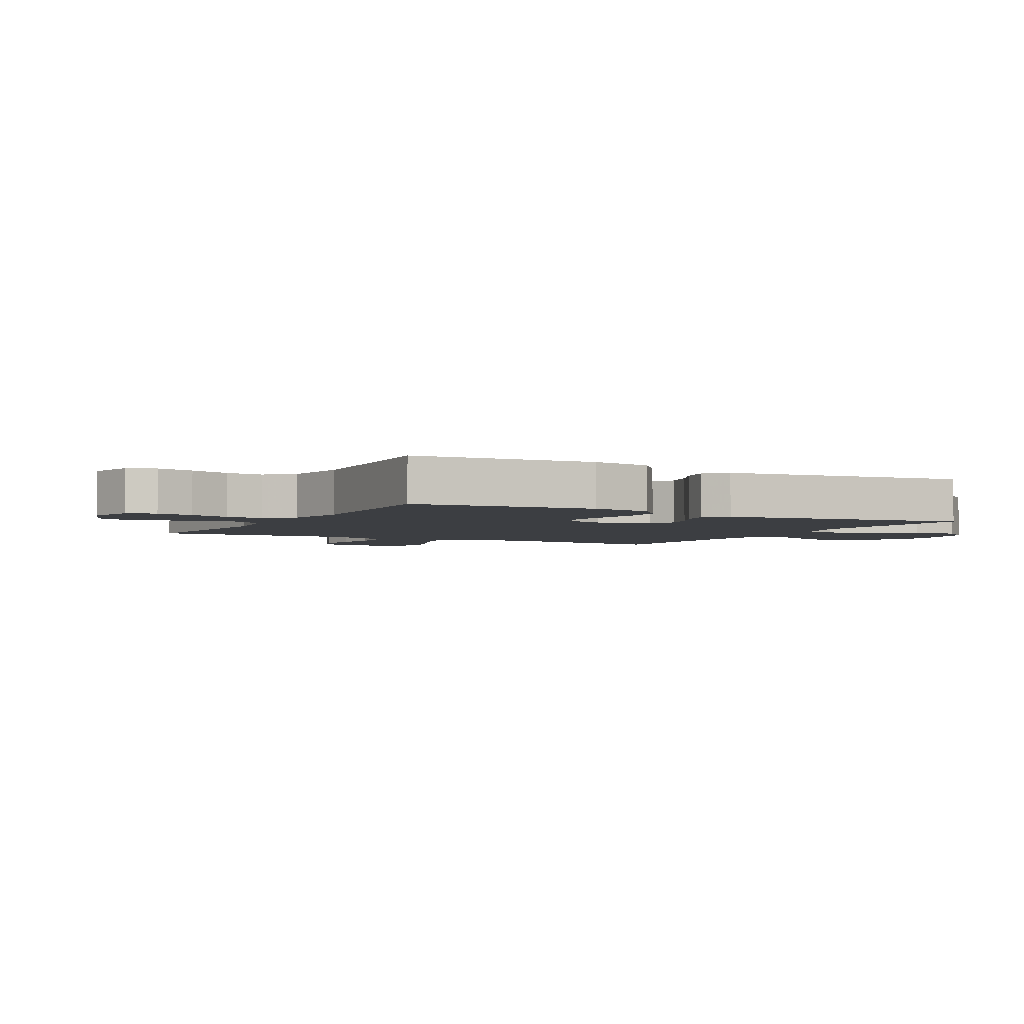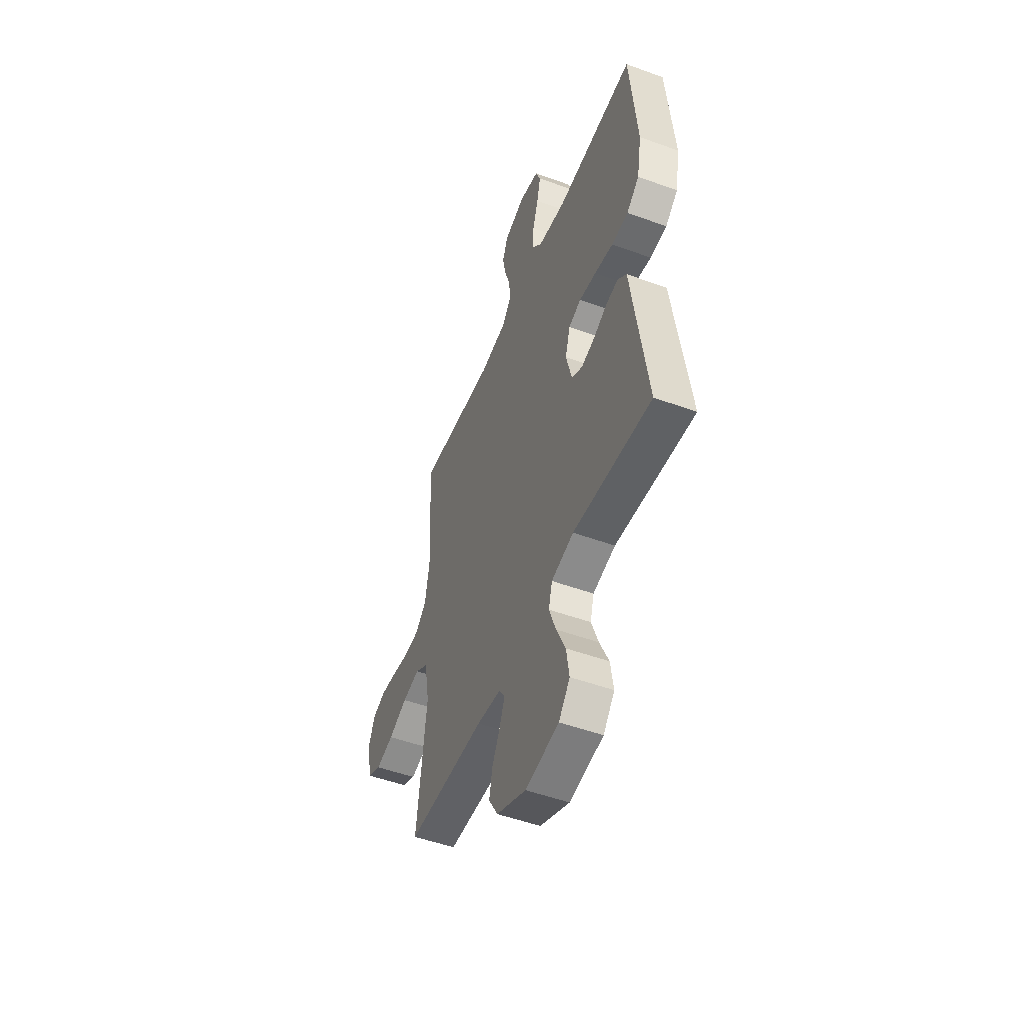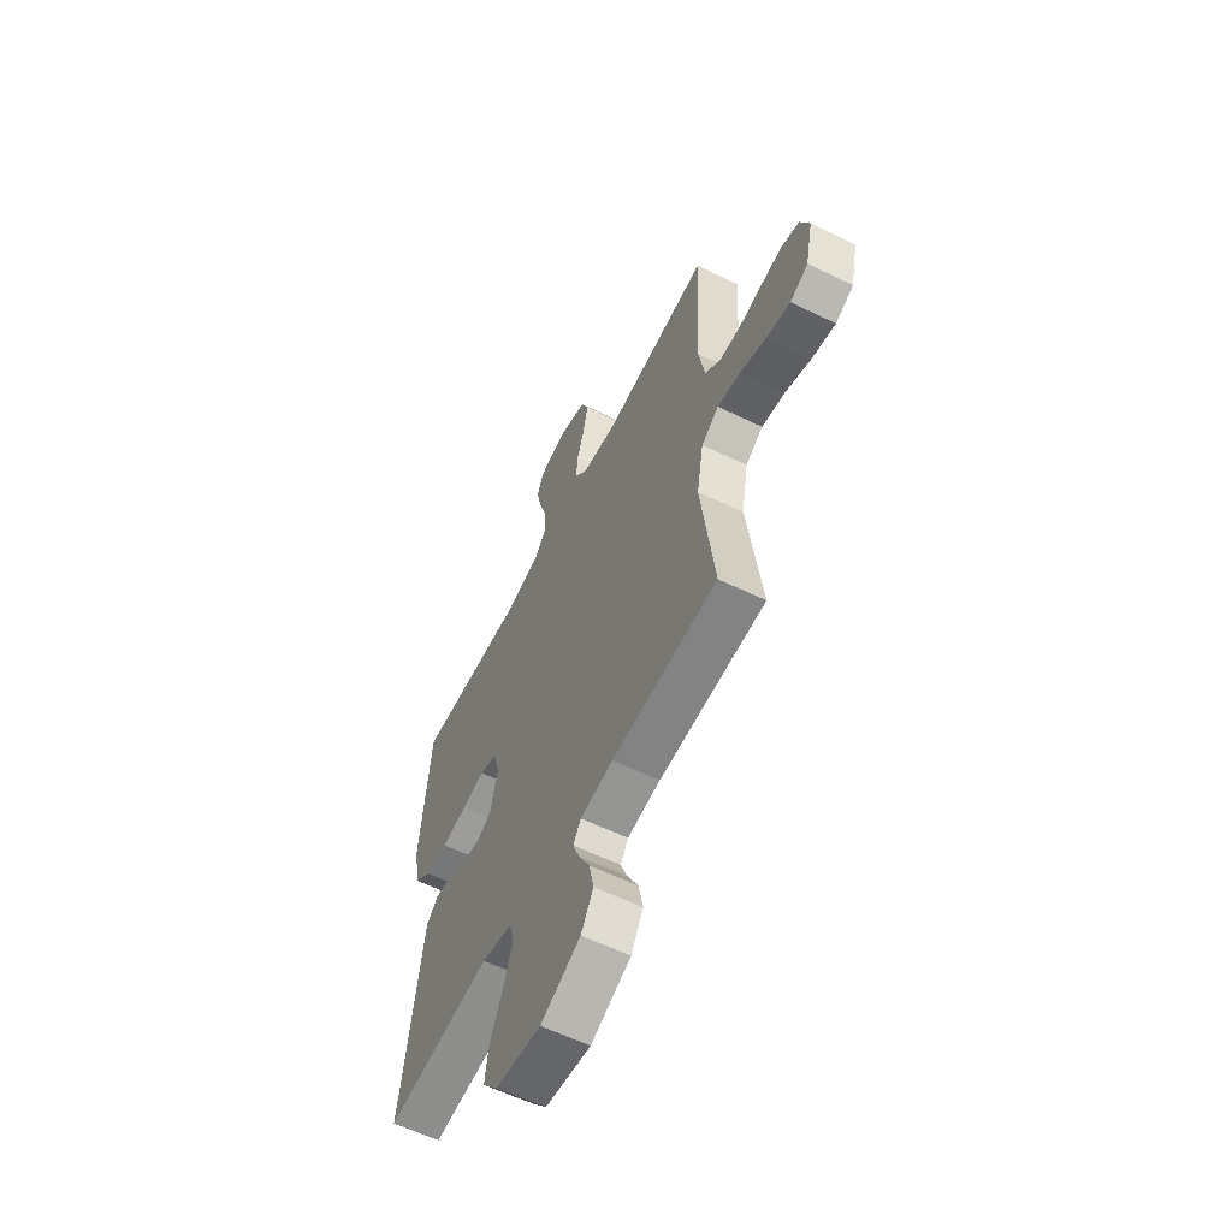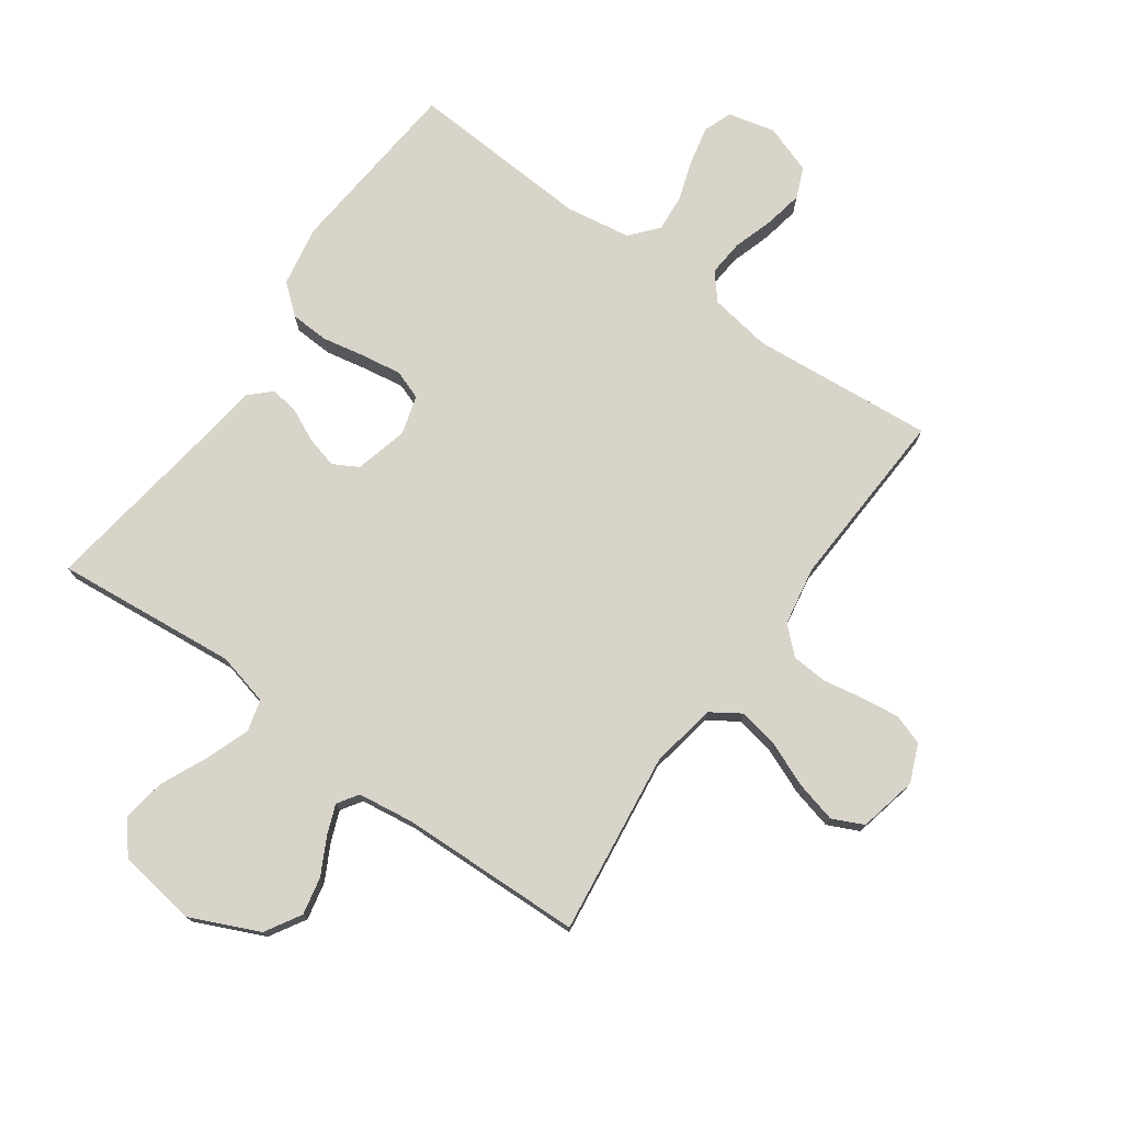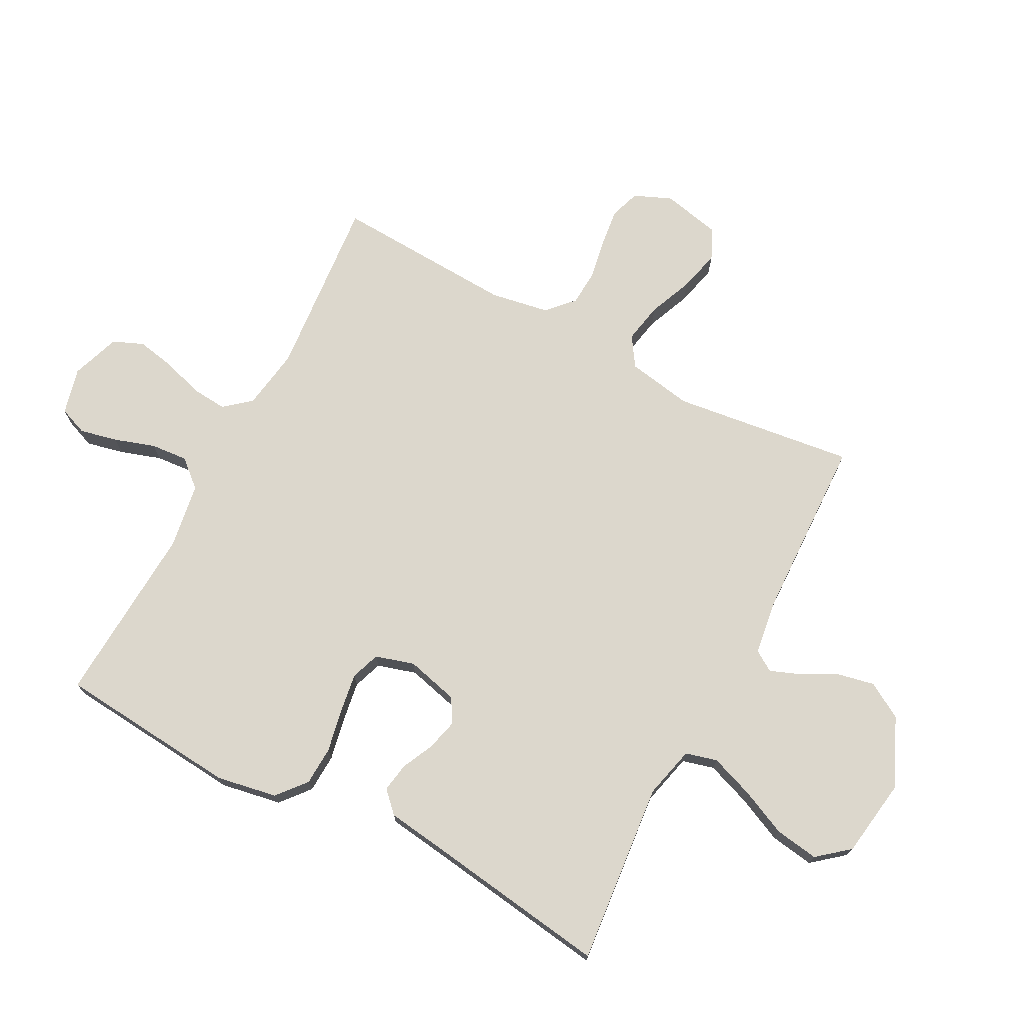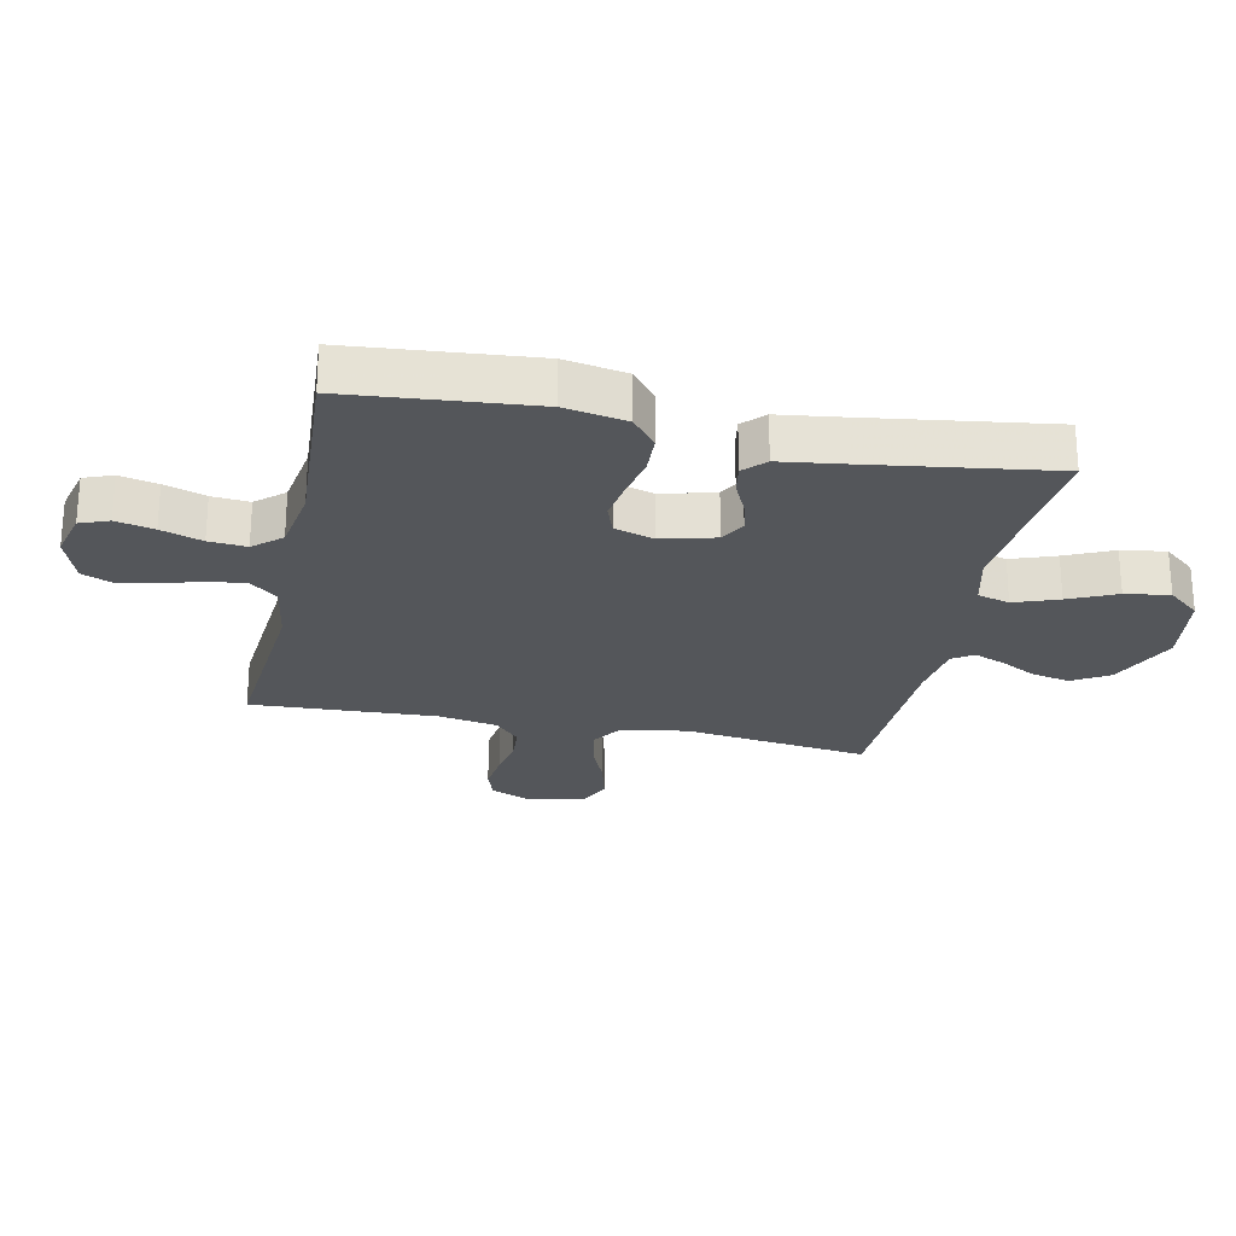
<metadata>
{"format":"obj","ext":"obj","renderer":"f3d","projection":"perspective","resolution":1024,"background":"white","views":[{"elev":-3.3,"azim":61.6,"up":"+Y"},{"elev":-50.7,"azim":68.3,"up":"+Z"},{"elev":-59.6,"azim":-116.5,"up":"+Z"},{"elev":75.7,"azim":-144.5,"up":"+Y"},{"elev":73.0,"azim":117.8,"up":"+Y"},{"elev":-25.1,"azim":78.1,"up":"+Y"}]}
</metadata>
<code>
v -0.5 0.07 -0.5
v -0.462 0.07 -0.2
v -0.481 0.07 -0.092
v -0.53 0.07 -0.06
v -0.596 0.07 -0.073
v -0.669 0.07 -0.103
v -0.737 0.07 -0.12
v -0.788 0.07 -0.096
v -0.809 0.07 0
v -0.783 0.07 0.062
v -0.733 0.07 0.079
v -0.67 0.07 0.071
v -0.604 0.07 0.059
v -0.545 0.07 0.063
v -0.502 0.07 0.103
v -0.485 0.07 0.2
v -0.5 0.07 0.5
v -0.2 0.07 0.474
v -0.099 0.07 0.49
v -0.063 0.07 0.533
v -0.068 0.07 0.592
v -0.089 0.07 0.659
v -0.101 0.07 0.722
v -0.08 0.07 0.772
v 0 0.07 0.8
v 0.077 0.07 0.781
v 0.095 0.07 0.734
v 0.081 0.07 0.672
v 0.059 0.07 0.605
v 0.054 0.07 0.544
v 0.093 0.07 0.499
v 0.2 0.07 0.482
v 0.5 0.07 0.5
v 0.527 0.07 0.2
v 0.509 0.07 0.1
v 0.461 0.07 0.06
v 0.397 0.07 0.057
v 0.326 0.07 0.071
v 0.261 0.07 0.081
v 0.213 0.07 0.064
v 0.194 0.07 0
v 0.216 0.07 -0.087
v 0.257 0.07 -0.11
v 0.308 0.07 -0.097
v 0.361 0.07 -0.072
v 0.409 0.07 -0.064
v 0.443 0.07 -0.097
v 0.457 0.07 -0.2
v 0.5 0.07 -0.5
v 0.2 0.07 -0.471
v 0.114 0.07 -0.492
v 0.1 0.07 -0.544
v 0.126 0.07 -0.616
v 0.161 0.07 -0.693
v 0.172 0.07 -0.765
v 0.129 0.07 -0.817
v 0 0.07 -0.836
v -0.113 0.07 -0.785
v -0.148 0.07 -0.726
v -0.135 0.07 -0.664
v -0.104 0.07 -0.605
v -0.085 0.07 -0.556
v -0.107 0.07 -0.522
v -0.2 0.07 -0.509
v -0.5 0 -0.5
v -0.462 0 -0.2
v -0.481 0 -0.092
v -0.53 0 -0.06
v -0.596 0 -0.073
v -0.669 0 -0.103
v -0.737 0 -0.12
v -0.788 0 -0.096
v -0.809 0 0
v -0.783 0 0.062
v -0.733 0 0.079
v -0.67 0 0.071
v -0.604 0 0.059
v -0.545 0 0.063
v -0.502 0 0.103
v -0.485 0 0.2
v -0.5 0 0.5
v -0.2 0 0.474
v -0.099 0 0.49
v -0.063 0 0.533
v -0.068 0 0.592
v -0.089 0 0.659
v -0.101 0 0.722
v -0.08 0 0.772
v 0 0 0.8
v 0.077 0 0.781
v 0.095 0 0.734
v 0.081 0 0.672
v 0.059 0 0.605
v 0.054 0 0.544
v 0.093 0 0.499
v 0.2 0 0.482
v 0.5 0 0.5
v 0.527 0 0.2
v 0.509 0 0.1
v 0.461 0 0.06
v 0.397 0 0.057
v 0.326 0 0.071
v 0.261 0 0.081
v 0.213 0 0.064
v 0.194 0 0
v 0.216 0 -0.087
v 0.257 0 -0.11
v 0.308 0 -0.097
v 0.361 0 -0.072
v 0.409 0 -0.064
v 0.443 0 -0.097
v 0.457 0 -0.2
v 0.5 0 -0.5
v 0.2 0 -0.471
v 0.114 0 -0.492
v 0.1 0 -0.544
v 0.126 0 -0.616
v 0.161 0 -0.693
v 0.172 0 -0.765
v 0.129 0 -0.817
v 0 0 -0.836
v -0.113 0 -0.785
v -0.148 0 -0.726
v -0.135 0 -0.664
v -0.104 0 -0.605
v -0.085 0 -0.556
v -0.107 0 -0.522
v -0.2 0 -0.509
f 59 60 61
f 58 59 61
f 57 58 61
f 56 57 61
f 55 56 61
f 54 55 61
f 53 54 61
f 52 53 61 62
f 51 52 62 63
f 48 49 50
f 51 63 64
f 50 51 64
f 48 50 64
f 47 48 64
f 46 47 64
f 45 46 64
f 44 45 64
f 36 37 38
f 35 36 38
f 34 35 38
f 33 34 38
f 32 33 38
f 31 32 38 39
f 30 31 39 40
f 27 28 29
f 26 27 29
f 25 26 29
f 24 25 29
f 23 24 29
f 22 23 29
f 21 22 29
f 20 21 29 30
f 30 40 41
f 20 30 41
f 19 20 41
f 16 17 18
f 19 41 42
f 18 19 42
f 16 18 42
f 15 16 42
f 11 12 13
f 10 11 13
f 9 10 13
f 8 9 13
f 7 8 13
f 6 7 13
f 5 6 13
f 4 5 13 14
f 64 1 2
f 64 2 3
f 43 44 64
f 43 64 3
f 15 42 43
f 14 15 43
f 4 14 43
f 3 4 43
f 125 124 123
f 125 123 122
f 125 122 121
f 125 121 120
f 125 120 119
f 125 119 118
f 125 118 117
f 126 125 117 116
f 127 126 116 115
f 114 113 112
f 128 127 115
f 128 115 114
f 128 114 112
f 128 112 111
f 128 111 110
f 128 110 109
f 128 109 108
f 102 101 100
f 102 100 99
f 102 99 98
f 102 98 97
f 102 97 96
f 103 102 96 95
f 104 103 95 94
f 93 92 91
f 93 91 90
f 93 90 89
f 93 89 88
f 93 88 87
f 93 87 86
f 93 86 85
f 94 93 85 84
f 105 104 94
f 105 94 84
f 105 84 83
f 82 81 80
f 106 105 83
f 106 83 82
f 106 82 80
f 106 80 79
f 77 76 75
f 77 75 74
f 77 74 73
f 77 73 72
f 77 72 71
f 77 71 70
f 77 70 69
f 78 77 69 68
f 66 65 128
f 67 66 128
f 128 108 107
f 67 128 107
f 107 106 79
f 107 79 78
f 107 78 68
f 107 68 67
f 1 65 66 2
f 2 66 67 3
f 3 67 68 4
f 4 68 69 5
f 5 69 70 6
f 6 70 71 7
f 7 71 72 8
f 8 72 73 9
f 9 73 74 10
f 10 74 75 11
f 11 75 76 12
f 12 76 77 13
f 13 77 78 14
f 14 78 79 15
f 15 79 80 16
f 16 80 81 17
f 17 81 82 18
f 18 82 83 19
f 19 83 84 20
f 20 84 85 21
f 21 85 86 22
f 22 86 87 23
f 23 87 88 24
f 24 88 89 25
f 25 89 90 26
f 26 90 91 27
f 27 91 92 28
f 28 92 93 29
f 29 93 94 30
f 30 94 95 31
f 31 95 96 32
f 32 96 97 33
f 33 97 98 34
f 34 98 99 35
f 35 99 100 36
f 36 100 101 37
f 37 101 102 38
f 38 102 103 39
f 39 103 104 40
f 40 104 105 41
f 41 105 106 42
f 42 106 107 43
f 43 107 108 44
f 44 108 109 45
f 45 109 110 46
f 46 110 111 47
f 47 111 112 48
f 48 112 113 49
f 49 113 114 50
f 50 114 115 51
f 51 115 116 52
f 52 116 117 53
f 53 117 118 54
f 54 118 119 55
f 55 119 120 56
f 56 120 121 57
f 57 121 122 58
f 58 122 123 59
f 59 123 124 60
f 60 124 125 61
f 61 125 126 62
f 62 126 127 63
f 63 127 128 64
f 64 128 65 1

</code>
